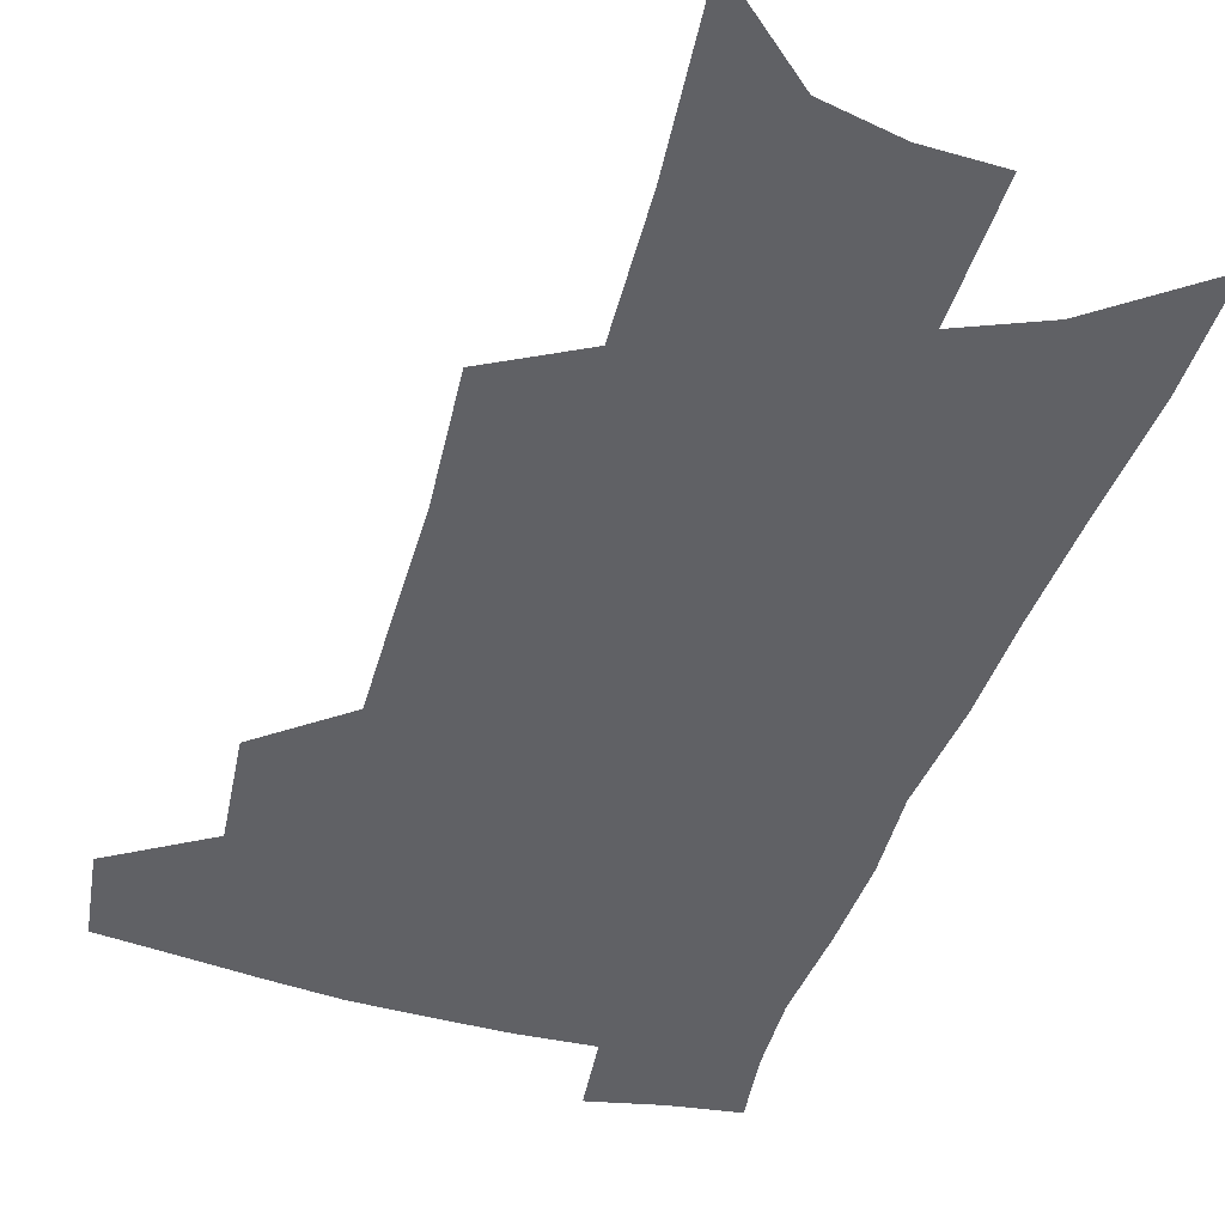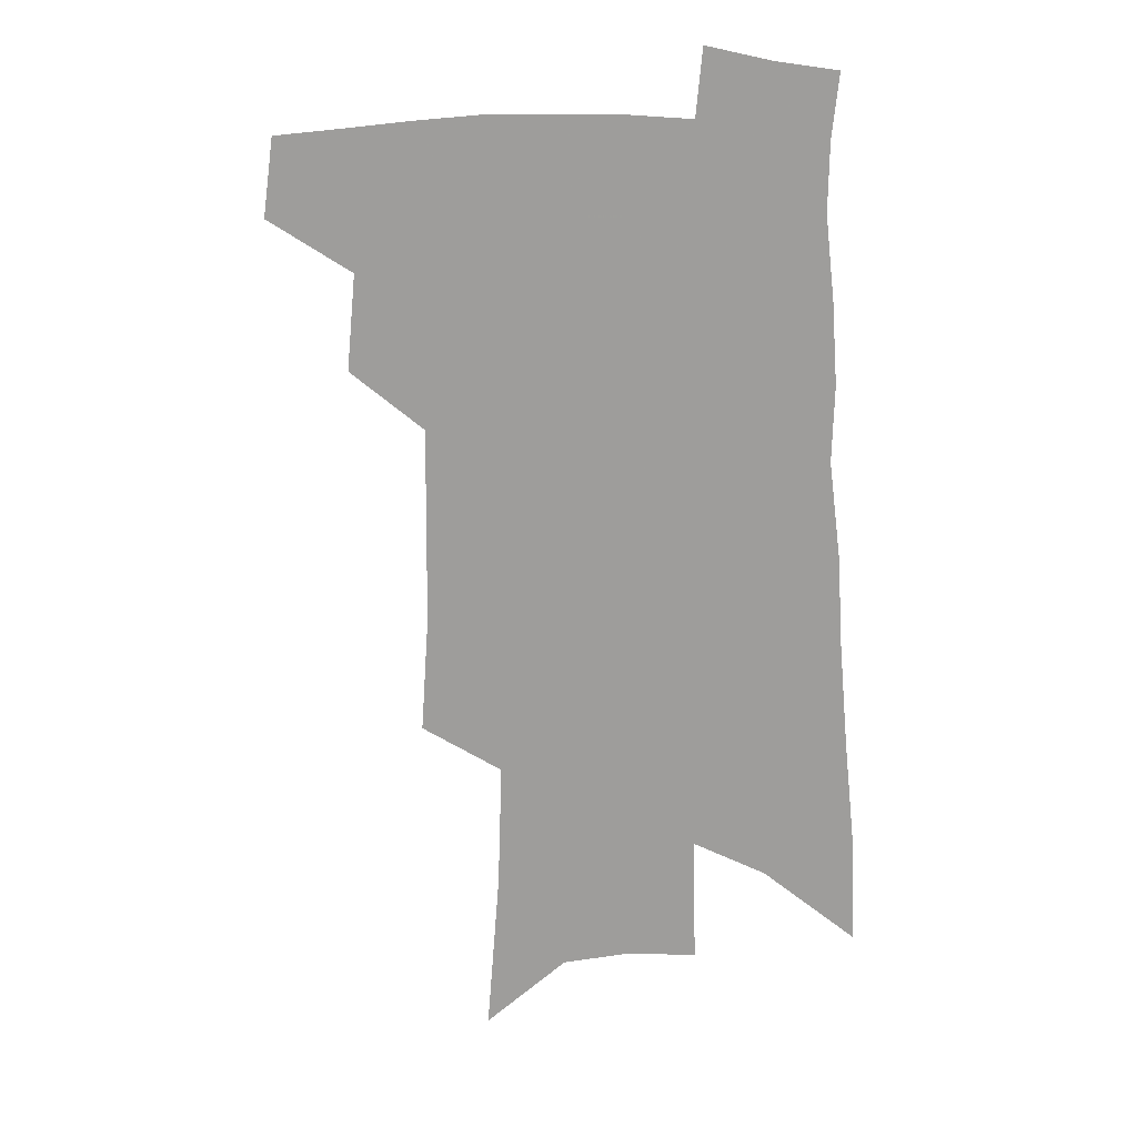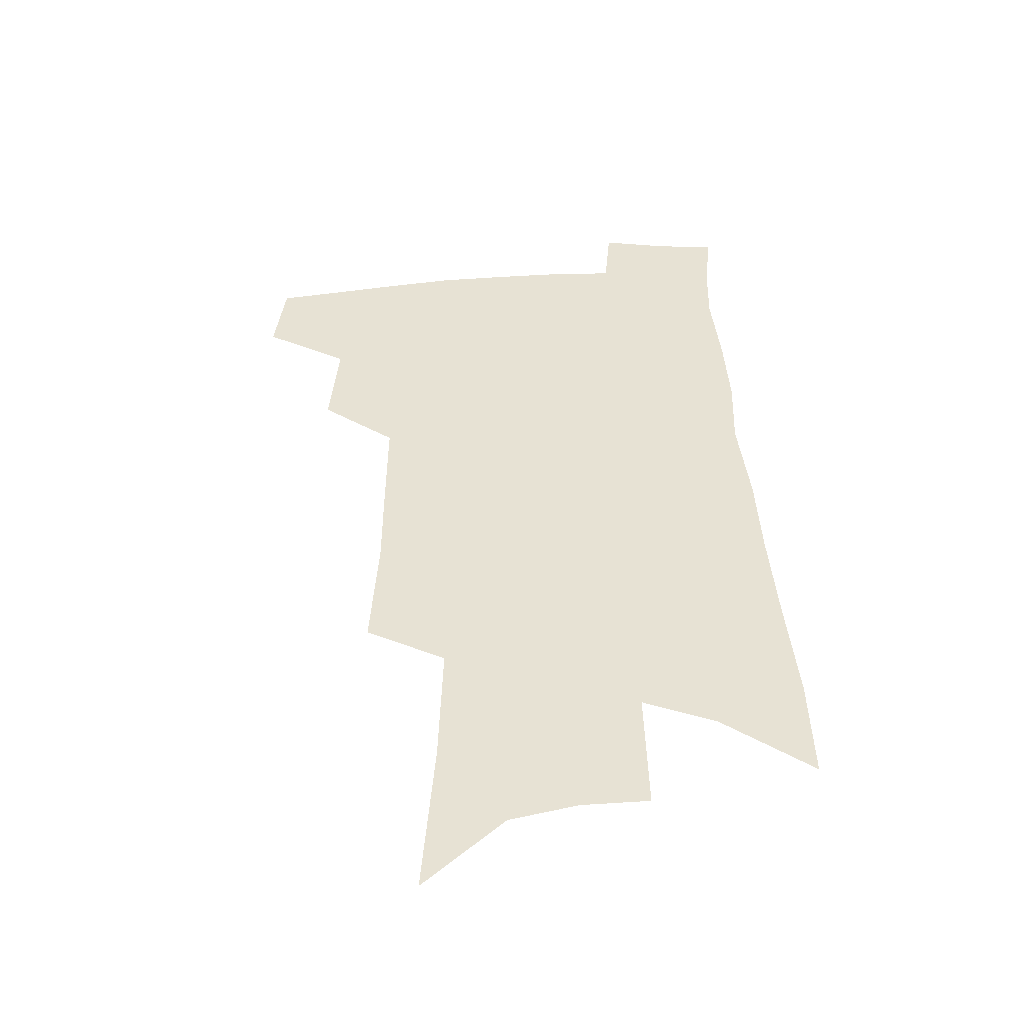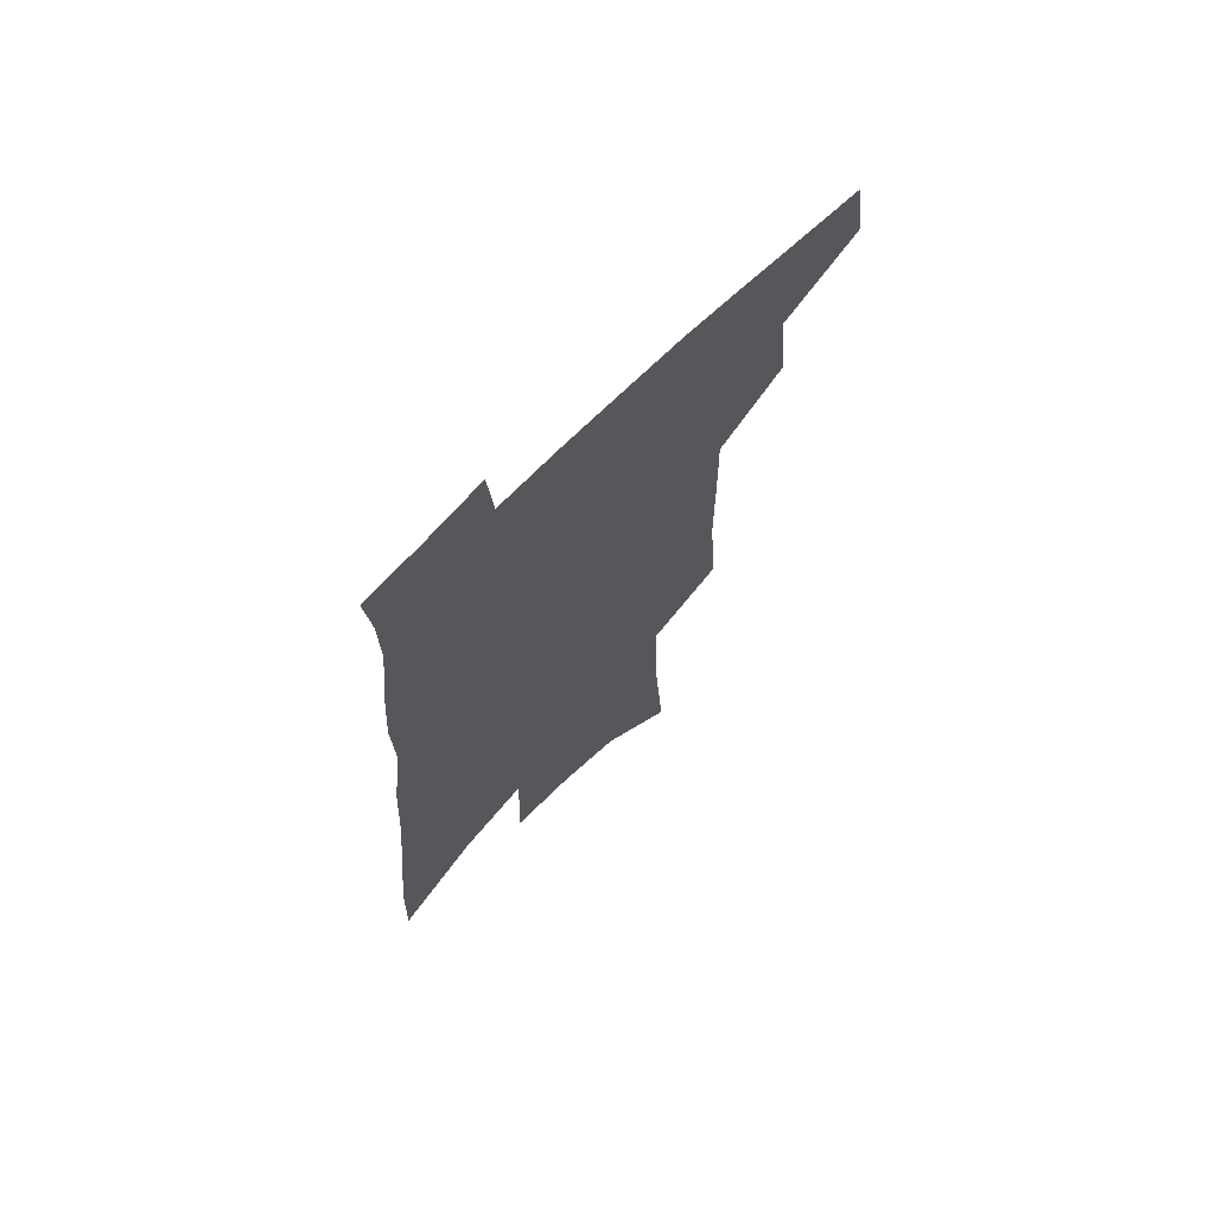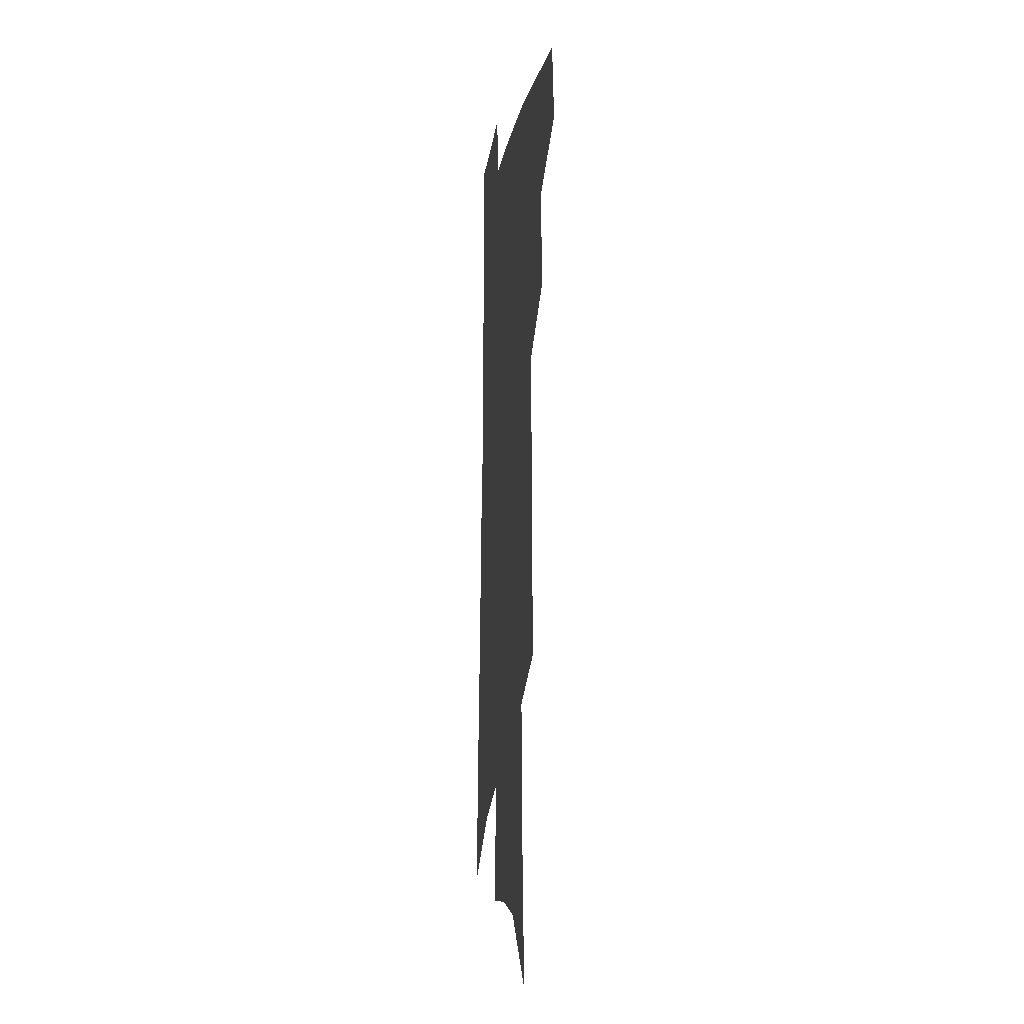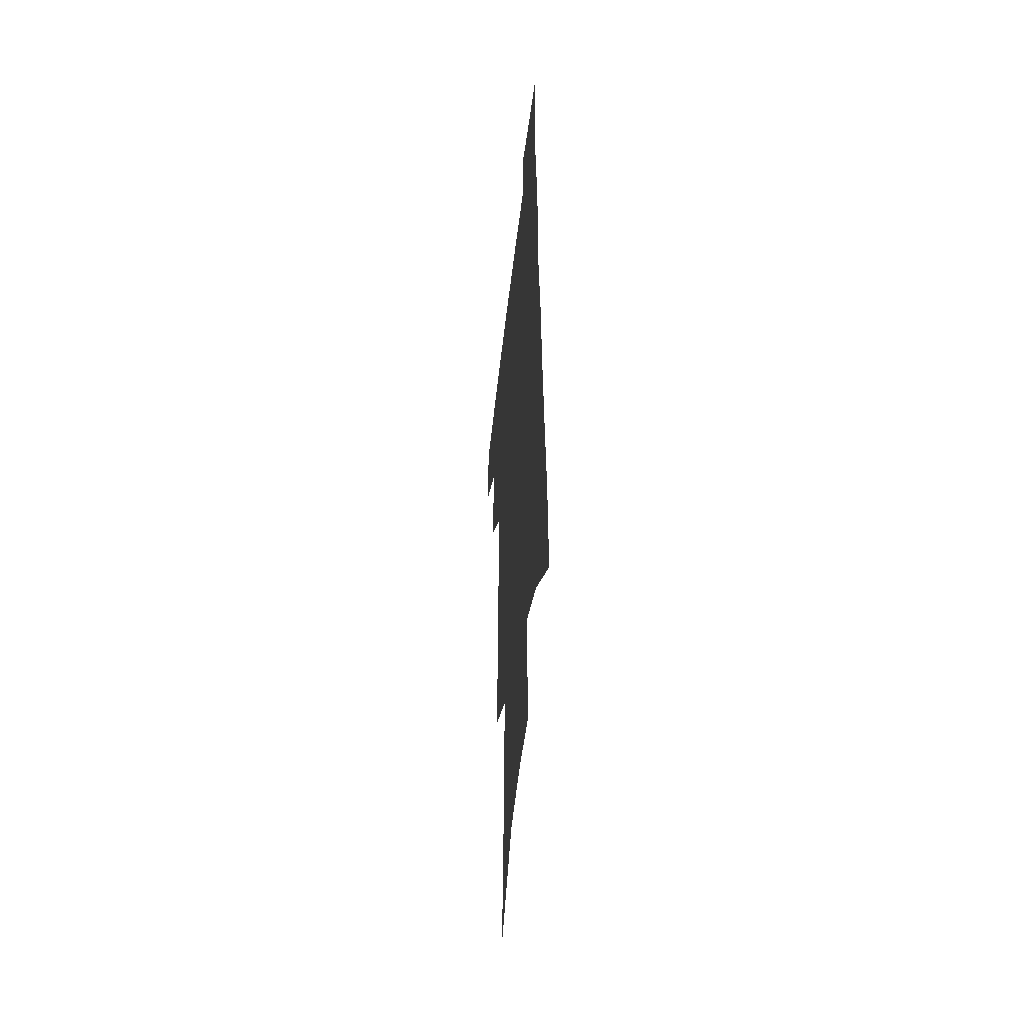
<metadata>
{"format":"obj","ext":"obj","renderer":"f3d","projection":"perspective","resolution":1024,"background":"white","views":[{"elev":-47.1,"azim":-16.3,"up":"+Z"},{"elev":18.0,"azim":6.8,"up":"+Y"},{"elev":-48.1,"azim":3.3,"up":"+Y"},{"elev":69.9,"azim":135.1,"up":"+Y"},{"elev":-11.9,"azim":-98.2,"up":"+Y"},{"elev":-47.3,"azim":83.7,"up":"+Y"}]}
</metadata>
<code>
v 500.5 440.7 0
v 504.4 470 0
v 529.2 386.1 0
v 532.4 421.9 0
v 531.7 448.3 0
v 529.3 472.8 0
v 553.6 248.8 0
v 556.5 293.2 0
v 556.7 329.5 0
v 557.1 365.1 0
v 556 394.7 0
v 558 426.4 0
v 556.9 451.3 0
v 553.9 475.8 0
v 577.5 126.1 0
v 582.2 186.5 0
v 583.6 233.2 0
v 583.6 273.9 0
v 583.8 311.4 0
v 583 343.8 0
v 582.6 375.1 0
v 582.9 404.6 0
v 582.4 429.9 0
v 582 453.7 0
v 578.8 478.3 0
v 607.7 153.5 0
v 609 205.3 0
v 608.1 244.2 0
v 607.8 284.7 0
v 606.9 317.6 0
v 606.1 349.2 0
v 605.6 378.9 0
v 605.7 407.2 0
v 605.3 431.1 0
v 605.2 455.1 0
v 604.3 478.9 0
v 633 159 0
v 632.8 211.2 0
v 631.5 250.3 0
v 630.4 284.9 0
v 629.2 320.3 0
v 628.4 351.7 0
v 627.9 381.1 0
v 627.7 407.9 0
v 628.1 431.8 0
v 628.6 455.6 0
v 628.5 479.1 0
v 658.2 159.8 0
v 657 206.7 0
v 655.1 247.7 0
v 653.1 285 0
v 652 317.3 0
v 651 349.3 0
v 650.2 378.6 0
v 649.9 405.9 0
v 650.4 430.8 0
v 651.3 455 0
v 653 477.9 0
v 655.3 502.7 0
v 684.1 195.8 0
v 681.2 237.4 0
v 678.3 275.7 0
v 675.4 311.7 0
v 675.9 340.8 0
v 673.9 372.5 0
v 673.4 400.5 0
v 673.3 427.4 0
v 673.6 452.9 0
v 675.5 475.5 0
v 679.3 497.7 0
v 718 171.3 0
v 716.7 210.4 0
v 712.6 251.4 0
v 709.5 288.7 0
v 707.6 322.3 0
v 703.3 357.8 0
v 704.2 385.8 0
v 702.2 415.7 0
v 698.9 446.5 0
v 699.3 471.6 0
v 701.9 494.8 0
f 4 5 1
f 1 5 2
f 5 6 2
f 10 11 3
f 3 11 4
f 11 12 4
f 4 12 5
f 12 13 5
f 5 13 6
f 13 14 6
f 17 18 7
f 7 18 8
f 18 19 8
f 8 19 9
f 19 20 9
f 9 20 10
f 20 21 10
f 10 21 11
f 21 22 11
f 11 22 12
f 22 23 12
f 12 23 13
f 23 24 13
f 13 24 14
f 24 25 14
f 15 26 16
f 26 27 16
f 16 27 17
f 27 28 17
f 17 28 18
f 28 29 18
f 18 29 19
f 29 30 19
f 19 30 20
f 30 31 20
f 20 31 21
f 31 32 21
f 21 32 22
f 32 33 22
f 22 33 23
f 33 34 23
f 23 34 24
f 34 35 24
f 24 35 25
f 35 36 25
f 26 37 27
f 37 38 27
f 27 38 28
f 38 39 28
f 28 39 29
f 39 40 29
f 29 40 30
f 40 41 30
f 30 41 31
f 41 42 31
f 31 42 32
f 42 43 32
f 32 43 33
f 43 44 33
f 33 44 34
f 44 45 34
f 34 45 35
f 45 46 35
f 35 46 36
f 46 47 36
f 37 48 38
f 48 49 38
f 38 49 39
f 49 50 39
f 39 50 40
f 50 51 40
f 40 51 41
f 51 52 41
f 41 52 42
f 52 53 42
f 42 53 43
f 53 54 43
f 43 54 44
f 54 55 44
f 44 55 45
f 55 56 45
f 45 56 46
f 56 57 46
f 46 57 47
f 57 58 47
f 49 60 50
f 60 61 50
f 50 61 51
f 61 62 51
f 51 62 52
f 62 63 52
f 52 63 53
f 63 64 53
f 53 64 54
f 64 65 54
f 54 65 55
f 65 66 55
f 55 66 56
f 66 67 56
f 56 67 57
f 67 68 57
f 57 68 58
f 68 69 58
f 58 69 59
f 69 70 59
f 60 71 61
f 71 72 61
f 61 72 62
f 72 73 62
f 62 73 63
f 73 74 63
f 63 74 64
f 74 75 64
f 64 75 65
f 75 76 65
f 65 76 66
f 76 77 66
f 66 77 67
f 77 78 67
f 67 78 68
f 78 79 68
f 68 79 69
f 79 80 69
f 69 80 70
f 80 81 70

</code>
